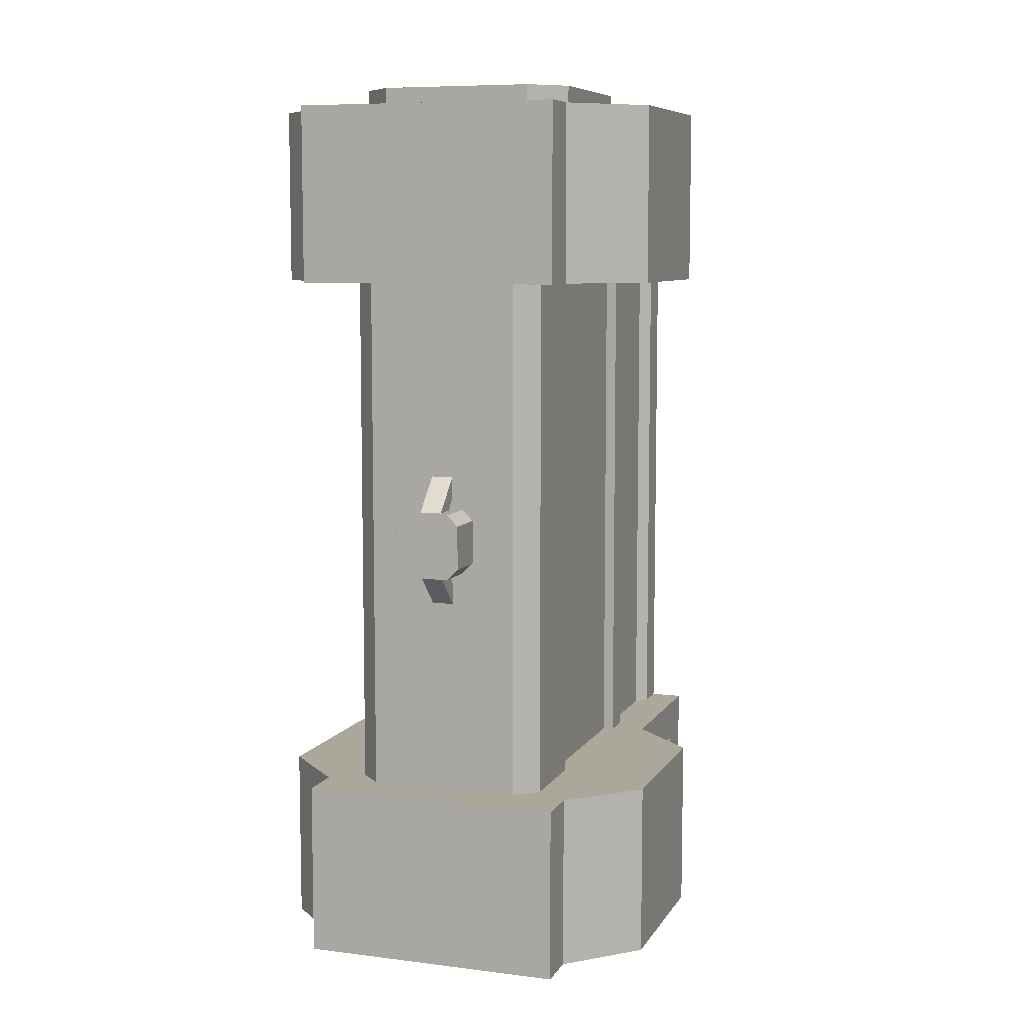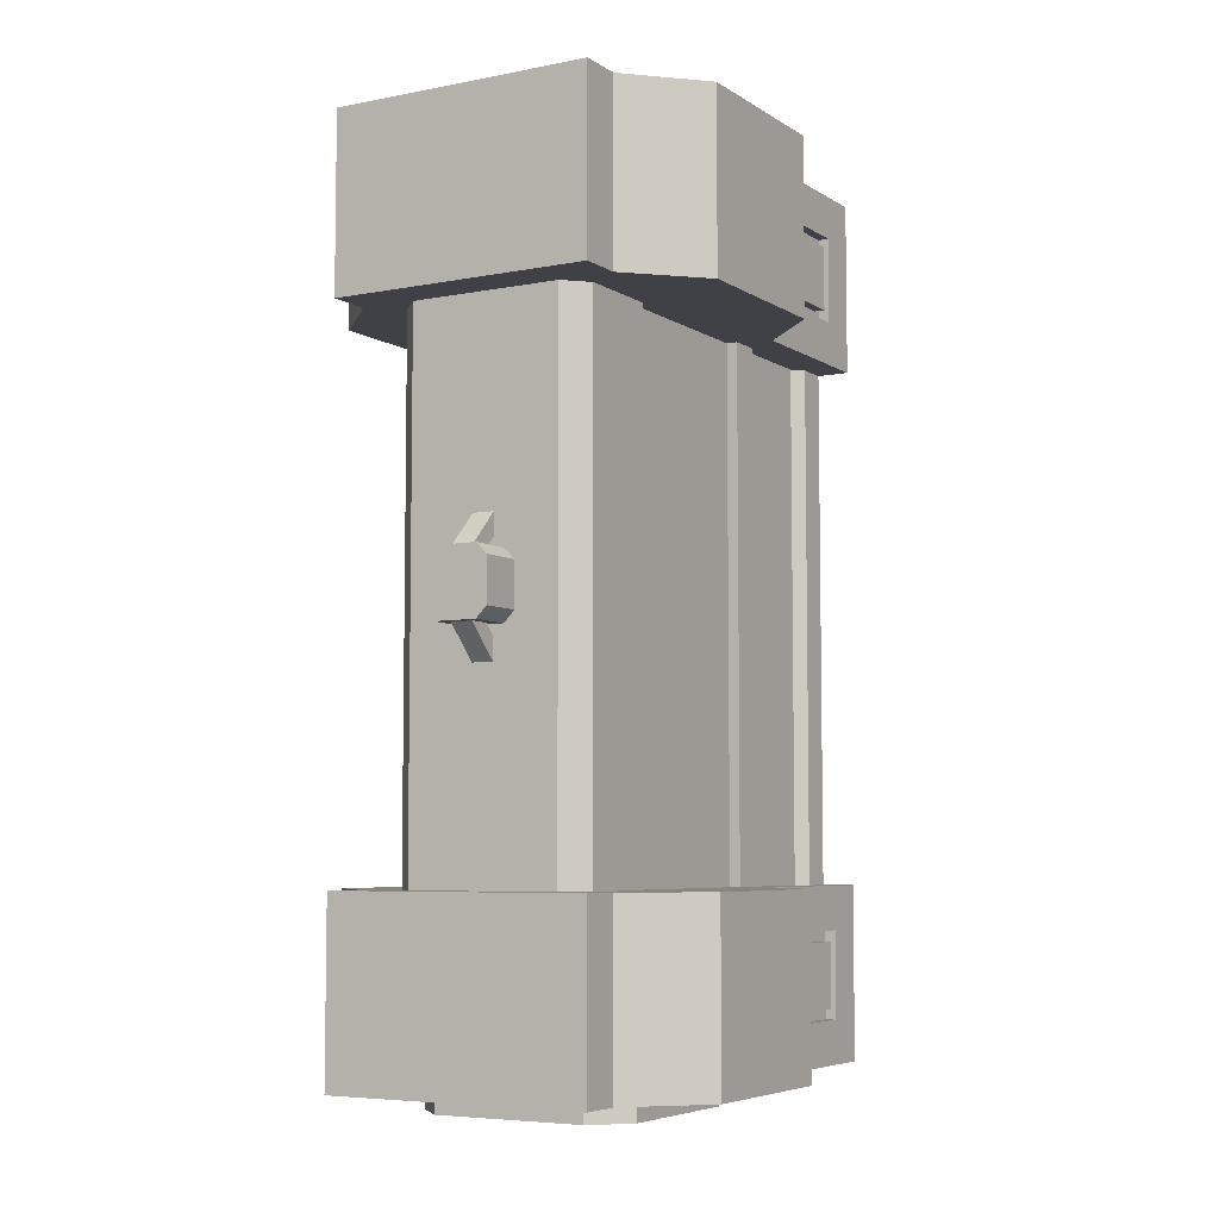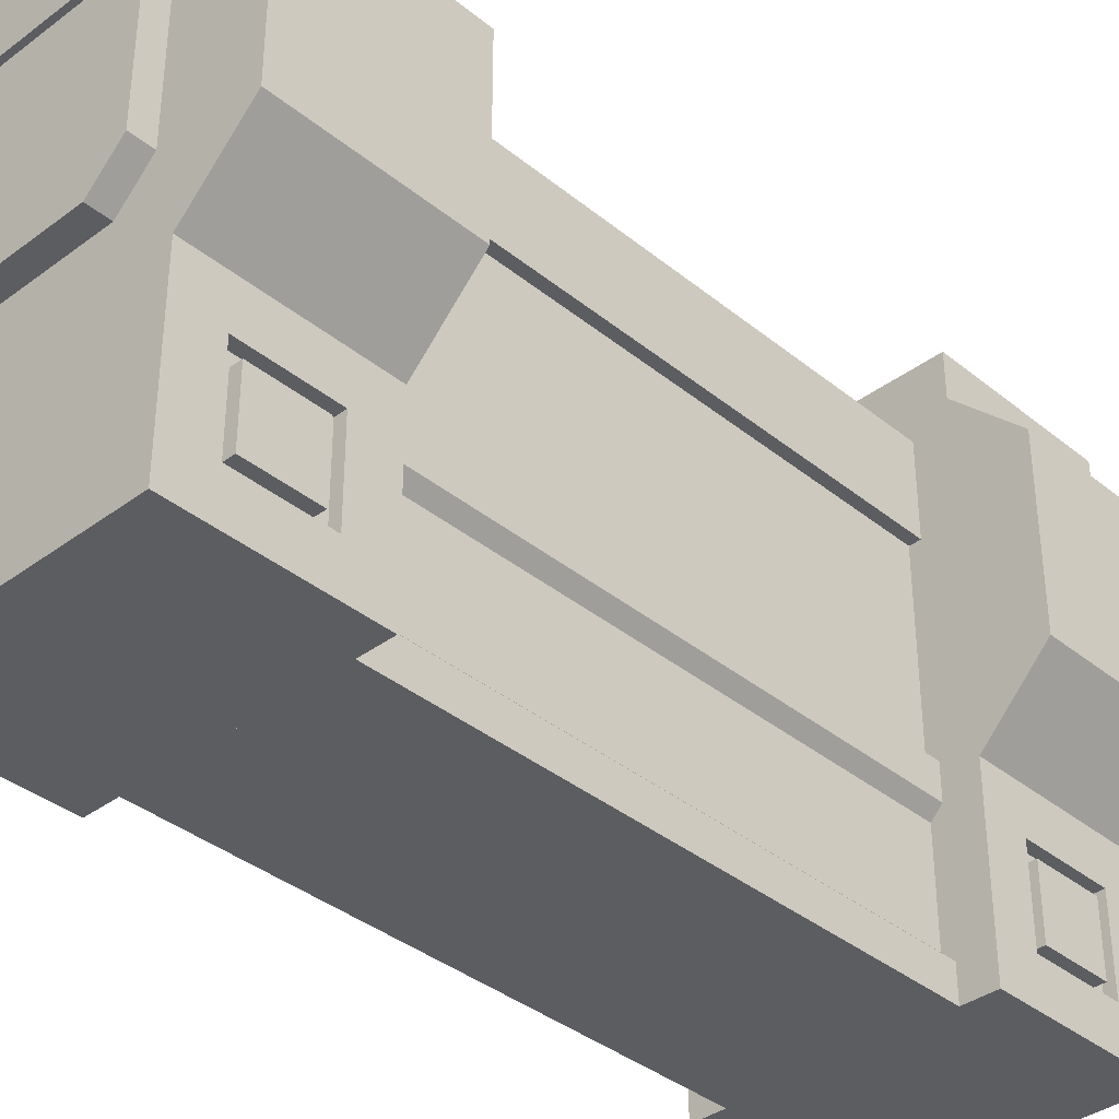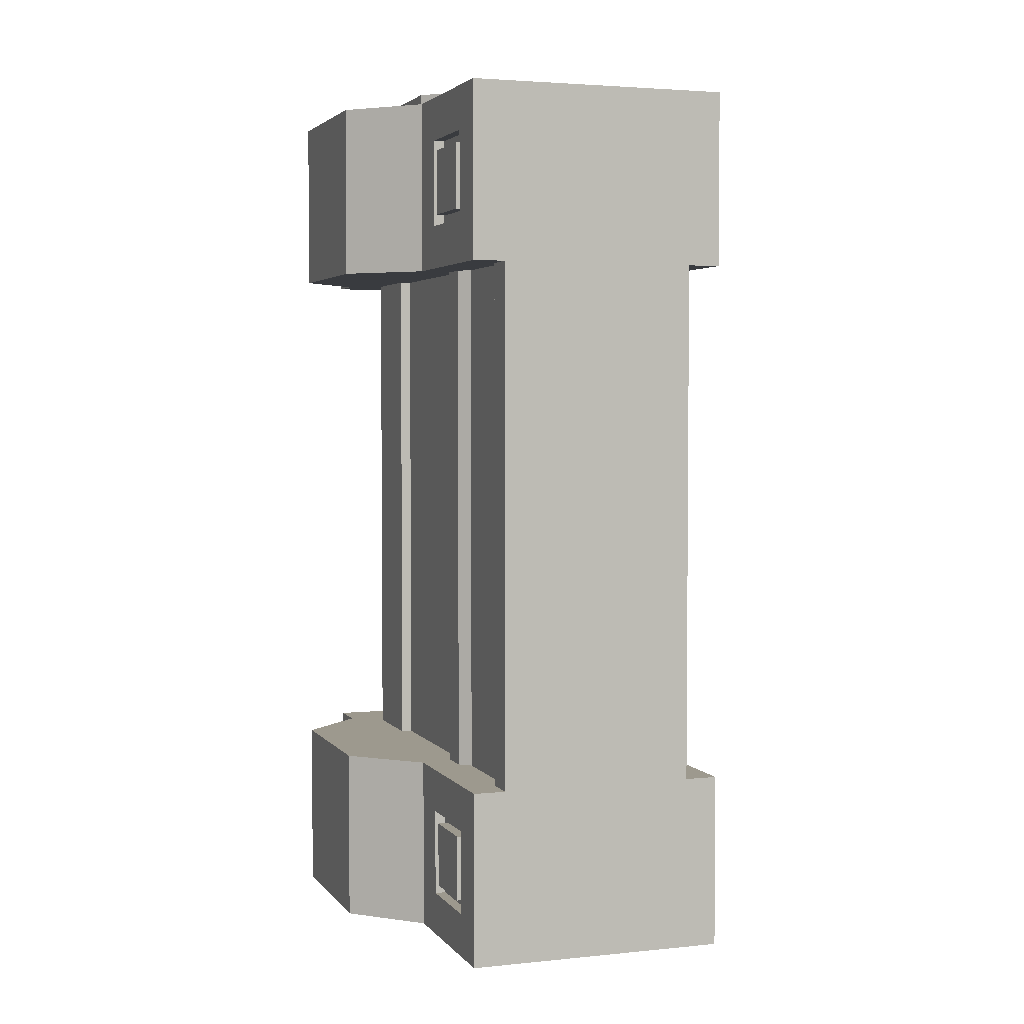
<metadata>
{"format":"obj","ext":"obj","renderer":"f3d","projection":"perspective","resolution":1024,"background":"white","views":[{"elev":8.1,"azim":-161.0,"up":"+Z"},{"elev":-6.0,"azim":-149.8,"up":"+Z"},{"elev":-37.1,"azim":-136.2,"up":"+Y"},{"elev":3.3,"azim":-19.2,"up":"+Z"}]}
</metadata>
<code>
o hydro
v 0.5625 0 1.5
v 0.5625 -0 -1.5
v -0.5625 0 1.5
v -0.5625 -0 -1.5
v 0.5 1 -1.5
v 0.5 1 1.5
v -0.5 1 -1.5
v -0.5 1 1.5
v 0.5625 1.062 -1.5
v 0.5 1.062 -1.5
v 0.5 1.062 1.5
v 0.5625 1.062 1.5
v -0.5625 1.062 1.5
v -0.5 1.062 -1.5
v -0.5 1.062 1.5
v -0.5625 1.062 -1.5
v -0.5625 0.875 1.5
v -0.5625 0.875 -1.5
v -0.5625 0.1875 1.5
v -0.5625 0.1875 -1.5
v -0.5 0.8125 1.5
v -0.5 0.8125 -1.5
v -0.5 0.25 1.5
v -0.5 0.25 -1.5
v 0.5625 0.875 -1.5
v 0.5625 0.875 1.5
v 0.5625 0.1875 1.5
v 0.5625 0.1875 -1.5
v 0.5 0.8125 -1.5
v 0.5 0.8125 1.5
v 0.5 0.25 1.5
v 0.5 0.25 -1.5
v 0.5625 2.625 -1.5
v 0.5625 2.625 1.5
v -0.5625 2.625 -1.5
v -0.5625 2.625 1.5
v 0.5 2.188 1.5
v 0.5 2.188 -1.5
v -0.5 2.188 1.5
v -0.5 2.188 -1.5
v 0.5625 2.125 1.5
v 0.5 2.125 1.5
v 0.5 2.125 -1.5
v 0.5625 2.125 -1.5
v -0.5625 2.125 -1.5
v -0.5 2.125 1.5
v -0.5 2.125 -1.5
v -0.5625 2.125 1.5
v 0.4375 2.75 1.5
v 0.4375 2.75 -1.5
v -0.4375 2.75 -1.5
v -0.4375 2.75 1.5
v 0.375 2.188 0.1875
v 0.375 2.188 -0.1875
v 0.375 2.062 0.1875
v 0.375 2.062 -0.1875
v -0.375 2.188 0.1875
v -0.375 2.188 -0.1875
v -0.375 2.062 0.1875
v -0.375 2.062 -0.1875
v -0.4375 2.188 0.1875
v -0.4375 2.188 -0.1875
v -0.4375 2.125 0.1875
v -0.4375 2.125 -0.1875
v 0.4375 2.188 0.1875
v 0.4375 2.125 0.1875
v 0.4375 2.188 -0.1875
v 0.4375 2.125 -0.1875
v 0.375 2.188 -0.8125
v 0.375 2.188 -1.188
v 0.375 2.062 -0.8125
v 0.375 2.062 -1.188
v -0.375 2.188 -0.8125
v -0.375 2.188 -1.188
v -0.375 2.062 -0.8125
v -0.375 2.062 -1.188
v -0.4375 2.188 -0.8125
v -0.4375 2.188 -1.188
v -0.4375 2.125 -0.8125
v -0.4375 2.125 -1.188
v 0.4375 2.188 -0.8125
v 0.4375 2.125 -0.8125
v 0.4375 2.188 -1.188
v 0.4375 2.125 -1.188
v 0.375 2.188 1.188
v 0.375 2.188 0.8125
v 0.375 2.062 1.188
v 0.375 2.062 0.8125
v -0.375 2.188 1.188
v -0.375 2.188 0.8125
v -0.375 2.062 1.188
v -0.375 2.062 0.8125
v -0.4375 2.188 1.188
v -0.4375 2.188 0.8125
v -0.4375 2.125 1.188
v -0.4375 2.125 0.8125
v 0.4375 2.188 1.188
v 0.4375 2.125 1.188
v 0.4375 2.188 0.8125
v 0.4375 2.125 0.8125
v -0.75 3 1.5
v -0.75 3 2.5
v -0.75 2.75 1.5
v -0.75 2.75 2.5
v 0.75 3 1.5
v 0.75 3 2.5
v 0.75 2.75 1.5
v 0.75 2.75 2.5
v -1.125 2.375 1.5
v 1.125 2.375 1.5
v -1.125 2.375 2.5
v 1.125 2.375 2.5
v -0.75 1 1.5
v -0.75 1 2.5
v -0.75 0 1.5
v -0.75 0 2.5
v 0.75 1 1.5
v 0.75 1 2.5
v 0.75 0 1.5
v 0.75 0 2.5
v -1.125 1.375 1.5
v -1.125 1.375 2.5
v 1.125 1.375 1.5
v 1.125 1.375 2.5
v -0.75 0.75 1.75
v -0.75 0.25 1.75
v -0.75 0.75 2.25
v -0.75 0.25 2.25
v -0.6875 0.75 1.75
v -0.6875 0.25 1.75
v -0.6875 0.75 2.25
v -0.6875 0.25 2.25
v -0.6875 0.6875 1.812
v -0.6875 0.3125 1.812
v -0.6875 0.6875 2.188
v -0.6875 0.3125 2.188
v -0.75 0.6875 1.812
v -0.75 0.3125 1.812
v -0.75 0.6875 2.188
v -0.75 0.3125 2.188
v 0.75 0.75 1.75
v 0.75 0.75 2.25
v 0.75 0.25 1.75
v 0.75 0.25 2.25
v 0.6875 0.75 1.75
v 0.6875 0.75 2.25
v 0.6875 0.25 1.75
v 0.6875 0.25 2.25
v 0.6875 0.6875 1.812
v 0.6875 0.6875 2.188
v 0.6875 0.3125 1.812
v 0.6875 0.3125 2.188
v 0.75 0.6875 1.812
v 0.75 0.6875 2.188
v 0.75 0.3125 1.812
v 0.75 0.3125 2.188
v 0.75 3 -1.5
v 0.75 3 -2.5
v 0.75 2.75 -1.5
v 0.75 2.75 -2.5
v -0.75 3 -1.5
v -0.75 3 -2.5
v -0.75 2.75 -1.5
v -0.75 2.75 -2.5
v 1.125 2.375 -1.5
v -1.125 2.375 -1.5
v 1.125 2.375 -2.5
v -1.125 2.375 -2.5
v 0.75 1 -1.5
v 0.75 1 -2.5
v 0.75 -0 -1.5
v 0.75 -0 -2.5
v -0.75 1 -1.5
v -0.75 1 -2.5
v -0.75 -0 -1.5
v -0.75 -0 -2.5
v 1.125 1.375 -1.5
v 1.125 1.375 -2.5
v -1.125 1.375 -1.5
v -1.125 1.375 -2.5
v 0.75 0.75 -1.75
v 0.75 0.25 -1.75
v 0.75 0.75 -2.25
v 0.75 0.25 -2.25
v 0.6875 0.75 -1.75
v 0.6875 0.25 -1.75
v 0.6875 0.75 -2.25
v 0.6875 0.25 -2.25
v 0.6875 0.6875 -1.812
v 0.6875 0.3125 -1.812
v 0.6875 0.6875 -2.188
v 0.6875 0.3125 -2.188
v 0.75 0.6875 -1.812
v 0.75 0.3125 -1.812
v 0.75 0.6875 -2.188
v 0.75 0.3125 -2.188
v -0.75 0.75 -1.75
v -0.75 0.75 -2.25
v -0.75 0.25 -1.75
v -0.75 0.25 -2.25
v -0.6875 0.75 -1.75
v -0.6875 0.75 -2.25
v -0.6875 0.25 -1.75
v -0.6875 0.25 -2.25
v -0.6875 0.6875 -1.812
v -0.6875 0.6875 -2.188
v -0.6875 0.3125 -1.812
v -0.6875 0.3125 -2.188
v -0.75 0.6875 -1.812
v -0.75 0.6875 -2.188
v -0.75 0.3125 -1.812
v -0.75 0.3125 -2.188
v -0.625 2.312 2.5
v -0.625 2.312 2.625
v -0.625 1.438 2.5
v -0.625 1.438 2.625
v 0.625 2.312 2.5
v 0.625 2.312 2.625
v 0.625 1.438 2.5
v 0.625 1.438 2.625
v -0.4375 1.25 2.5
v 0.4375 1.25 2.5
v -0.4375 1.25 2.625
v 0.4375 1.25 2.625
v -0.4375 2.5 2.5
v -0.4375 2.5 2.625
v 0.4375 2.5 2.5
v 0.4375 2.5 2.625
v -0.4375 2.312 2.625
v -0.4375 1.438 2.625
v 0.4375 2.312 2.625
v 0.4375 1.438 2.625
v -0.4375 2.312 2.562
v -0.4375 1.438 2.562
v 0.4375 2.312 2.562
v 0.4375 1.438 2.562
v 0.625 2.312 -2.5
v 0.625 2.312 -2.625
v 0.625 1.438 -2.5
v 0.625 1.438 -2.625
v -0.625 2.312 -2.5
v -0.625 2.312 -2.625
v -0.625 1.438 -2.5
v -0.625 1.438 -2.625
v 0.4375 1.25 -2.5
v -0.4375 1.25 -2.5
v 0.4375 1.25 -2.625
v -0.4375 1.25 -2.625
v 0.4375 2.5 -2.5
v 0.4375 2.5 -2.625
v -0.4375 2.5 -2.5
v -0.4375 2.5 -2.625
v 0.4375 2.312 -2.625
v 0.4375 1.438 -2.625
v -0.4375 2.312 -2.625
v -0.4375 1.438 -2.625
v 0.4375 2.312 -2.562
v 0.4375 1.438 -2.562
v -0.4375 2.312 -2.562
v -0.4375 1.438 -2.562
v -0.4375 2.312 2.594
v -0.4375 1.438 2.594
v 0.4375 2.312 2.594
v 0.4375 1.438 2.594
v 0.4375 2.312 -2.594
v 0.4375 1.438 -2.594
v -0.4375 2.312 -2.594
v -0.4375 1.438 -2.594
v -0.0625 2.938 -0.1875
v -0.0625 2.812 -0.1875
v -0.0625 2.75 -0.375
v -0.0625 2.75 -0.25
v 0.0625 2.938 -0.1875
v 0.0625 2.812 -0.1875
v 0.0625 2.75 -0.375
v 0.0625 2.75 -0.25
v 0.0625 2.938 0.1875
v 0.0625 2.812 0.1875
v 0.0625 2.75 0.375
v 0.0625 2.75 0.25
v -0.0625 2.938 0.1875
v -0.0625 2.812 0.1875
v -0.0625 2.75 0.375
v -0.0625 2.75 0.25
v 0.125 3 0.1875
v 0.125 3 -0.1875
v 0.125 2.75 0.1875
v 0.125 2.75 -0.1875
v -0.125 3 0.1875
v -0.125 3 -0.1875
v -0.125 2.75 0.1875
v -0.125 2.75 -0.1875
v 0.1875 3 0.125
v 0.1875 2.75 0.125
v 0.1875 3 -0.125
v 0.1875 2.75 -0.125
v -0.1875 3 0.125
v -0.1875 3 -0.125
v -0.1875 2.75 0.125
v -0.1875 2.75 -0.125
v -0.5 1.062 -1.5
v -0.5 1.062 1.5
v -0.5 2.125 1.5
v -0.5 2.125 -1.5
v -0.5 1.062 -1.5
v -0.5 1.062 1.5
v -0.5 2.125 1.5
v -0.5 2.125 -1.5
v 0.5 1.062 -1.5
v 0.5 1.062 1.5
v 0.5 2.125 1.5
v 0.5 2.125 -1.5
v 0.5 1.062 -1.5
v 0.5 1.062 1.5
v 0.5 2.125 1.5
v 0.5 2.125 -1.5
f 13 15 14
f 13 14 16
f 9 10 11
f 9 11 12
f 5 7 8
f 5 8 6
f 11 10 5
f 11 5 6
f 29 30 31
f 29 31 32
f 14 15 8
f 14 8 7
f 23 21 22
f 23 22 24
f 2 1 3
f 2 3 4
f 18 17 13
f 18 13 16
f 19 20 4
f 19 4 3
f 22 21 17
f 22 17 18
f 23 24 20
f 23 20 19
f 26 25 9
f 26 9 12
f 28 27 1
f 28 1 2
f 30 29 25
f 30 25 26
f 32 31 27
f 32 27 28
f 45 47 46
f 45 46 48
f 41 42 43
f 41 43 44
f 37 39 40
f 37 40 38
f 43 42 37
f 43 37 38
f 41 44 33
f 41 33 34
f 46 47 40
f 46 40 39
f 35 45 48
f 35 48 36
f 49 50 51
f 49 51 52
f 50 49 34
f 50 34 33
f 52 51 35
f 52 35 36
f 67 65 66
f 67 66 68
f 63 61 62
f 63 62 64
f 56 55 59
f 56 59 60
f 55 53 57
f 55 57 59
f 58 54 56
f 58 56 60
f 61 63 59
f 61 59 57
f 64 62 58
f 64 58 60
f 63 64 60
f 63 60 59
f 66 65 53
f 66 53 55
f 68 66 55
f 68 55 56
f 67 68 56
f 67 56 54
f 83 81 82
f 83 82 84
f 79 77 78
f 79 78 80
f 72 71 75
f 72 75 76
f 71 69 73
f 71 73 75
f 74 70 72
f 74 72 76
f 77 79 75
f 77 75 73
f 80 78 74
f 80 74 76
f 79 80 76
f 79 76 75
f 82 81 69
f 82 69 71
f 84 82 71
f 84 71 72
f 83 84 72
f 83 72 70
f 99 97 98
f 99 98 100
f 95 93 94
f 95 94 96
f 88 87 91
f 88 91 92
f 87 85 89
f 87 89 91
f 90 86 88
f 90 88 92
f 93 95 91
f 93 91 89
f 96 94 90
f 96 90 92
f 95 96 92
f 95 92 91
f 98 97 85
f 98 85 87
f 100 98 87
f 100 87 88
f 99 100 88
f 99 88 86
f 102 101 103
f 102 103 104
f 107 105 106
f 107 106 108
f 105 101 102
f 105 102 106
f 103 101 105
f 103 105 107
f 106 102 104
f 106 104 108
f 109 111 104
f 109 104 103
f 110 109 103
f 110 103 107
f 112 110 107
f 112 107 108
f 111 112 108
f 111 108 104
f 139 137 138
f 139 138 140
f 155 153 154
f 155 154 156
f 116 115 119
f 116 119 120
f 115 113 117
f 115 117 119
f 118 114 116
f 118 116 120
f 121 123 117
f 121 117 113
f 122 121 113
f 122 113 114
f 124 122 114
f 124 114 118
f 123 124 118
f 123 118 117
f 109 110 123
f 109 123 121
f 111 109 121
f 111 121 122
f 112 111 122
f 112 122 124
f 110 112 124
f 110 124 123
f 125 127 114
f 125 114 113
f 126 125 113
f 126 113 115
f 128 126 115
f 128 115 116
f 127 128 116
f 127 116 114
f 129 131 127
f 129 127 125
f 130 129 125
f 130 125 126
f 132 130 126
f 132 126 128
f 131 132 128
f 131 128 127
f 133 135 131
f 133 131 129
f 134 133 129
f 134 129 130
f 136 134 130
f 136 130 132
f 135 136 132
f 135 132 131
f 137 139 135
f 137 135 133
f 138 137 133
f 138 133 134
f 140 138 134
f 140 134 136
f 139 140 136
f 139 136 135
f 141 143 119
f 141 119 117
f 142 141 117
f 142 117 118
f 144 142 118
f 144 118 120
f 143 144 120
f 143 120 119
f 145 147 143
f 145 143 141
f 146 145 141
f 146 141 142
f 148 146 142
f 148 142 144
f 147 148 144
f 147 144 143
f 149 151 147
f 149 147 145
f 150 149 145
f 150 145 146
f 152 150 146
f 152 146 148
f 151 152 148
f 151 148 147
f 153 155 151
f 153 151 149
f 154 153 149
f 154 149 150
f 156 154 150
f 156 150 152
f 155 156 152
f 155 152 151
f 158 157 159
f 158 159 160
f 163 161 162
f 163 162 164
f 161 157 158
f 161 158 162
f 159 157 161
f 159 161 163
f 162 158 160
f 162 160 164
f 165 167 160
f 165 160 159
f 166 165 159
f 166 159 163
f 168 166 163
f 168 163 164
f 167 168 164
f 167 164 160
f 195 193 194
f 195 194 196
f 211 209 210
f 211 210 212
f 172 171 175
f 172 175 176
f 171 169 173
f 171 173 175
f 174 170 172
f 174 172 176
f 177 179 173
f 177 173 169
f 178 177 169
f 178 169 170
f 180 178 170
f 180 170 174
f 179 180 174
f 179 174 173
f 165 166 179
f 165 179 177
f 167 165 177
f 167 177 178
f 168 167 178
f 168 178 180
f 166 168 180
f 166 180 179
f 181 183 170
f 181 170 169
f 182 181 169
f 182 169 171
f 184 182 171
f 184 171 172
f 183 184 172
f 183 172 170
f 185 187 183
f 185 183 181
f 186 185 181
f 186 181 182
f 188 186 182
f 188 182 184
f 187 188 184
f 187 184 183
f 189 191 187
f 189 187 185
f 190 189 185
f 190 185 186
f 192 190 186
f 192 186 188
f 191 192 188
f 191 188 187
f 193 195 191
f 193 191 189
f 194 193 189
f 194 189 190
f 196 194 190
f 196 190 192
f 195 196 192
f 195 192 191
f 197 199 175
f 197 175 173
f 198 197 173
f 198 173 174
f 200 198 174
f 200 174 176
f 199 200 176
f 199 176 175
f 201 203 199
f 201 199 197
f 202 201 197
f 202 197 198
f 204 202 198
f 204 198 200
f 203 204 200
f 203 200 199
f 205 207 203
f 205 203 201
f 206 205 201
f 206 201 202
f 208 206 202
f 208 202 204
f 207 208 204
f 207 204 203
f 209 211 207
f 209 207 205
f 210 209 205
f 210 205 206
f 212 210 206
f 212 206 208
f 211 212 208
f 211 208 207
f 214 213 215
f 214 215 216
f 219 217 218
f 219 218 220
f 227 225 226
f 227 226 228
f 223 221 222
f 223 222 224
f 235 233 234
f 235 234 236
f 221 223 216
f 221 216 215
f 224 222 219
f 224 219 220
f 223 224 220
f 223 220 216
f 226 225 213
f 226 213 214
f 228 226 214
f 228 214 218
f 227 228 218
f 227 218 217
f 230 229 214
f 230 214 216
f 231 232 220
f 231 220 218
f 233 235 231
f 233 231 229
f 234 233 229
f 234 229 230
f 236 234 230
f 236 230 232
f 235 236 232
f 235 232 231
f 238 237 239
f 238 239 240
f 243 241 242
f 243 242 244
f 251 249 250
f 251 250 252
f 247 245 246
f 247 246 248
f 259 257 258
f 259 258 260
f 245 247 240
f 245 240 239
f 248 246 243
f 248 243 244
f 247 248 244
f 247 244 240
f 250 249 237
f 250 237 238
f 252 250 238
f 252 238 242
f 251 252 242
f 251 242 241
f 254 253 238
f 254 238 240
f 255 256 244
f 255 244 242
f 257 259 255
f 257 255 253
f 258 257 253
f 258 253 254
f 260 258 254
f 260 254 256
f 259 260 256
f 259 256 255
f 261 262 264
f 261 264 263
f 265 266 268
f 265 268 267
f 270 269 271
f 270 271 272
f 275 273 274
f 275 274 276
f 271 269 273
f 271 273 275
f 274 270 272
f 274 272 276
f 278 277 279
f 278 279 280
f 283 281 282
f 283 282 284
f 279 277 281
f 279 281 283
f 282 278 280
f 282 280 284
f 295 293 294
f 295 294 296
f 299 297 298
f 299 298 300
f 289 285 286
f 289 286 290
f 287 285 289
f 287 289 291
f 290 286 288
f 290 288 292
f 293 295 286
f 293 286 285
f 294 293 285
f 294 285 287
f 295 296 288
f 295 288 286
f 297 299 291
f 297 291 289
f 298 297 289
f 298 289 290
f 300 298 290
f 300 290 292
f 304 303 302
f 304 302 301
f 306 307 308
f 306 308 305
f 312 311 310
f 312 310 309
f 314 315 316
f 314 316 313

</code>
